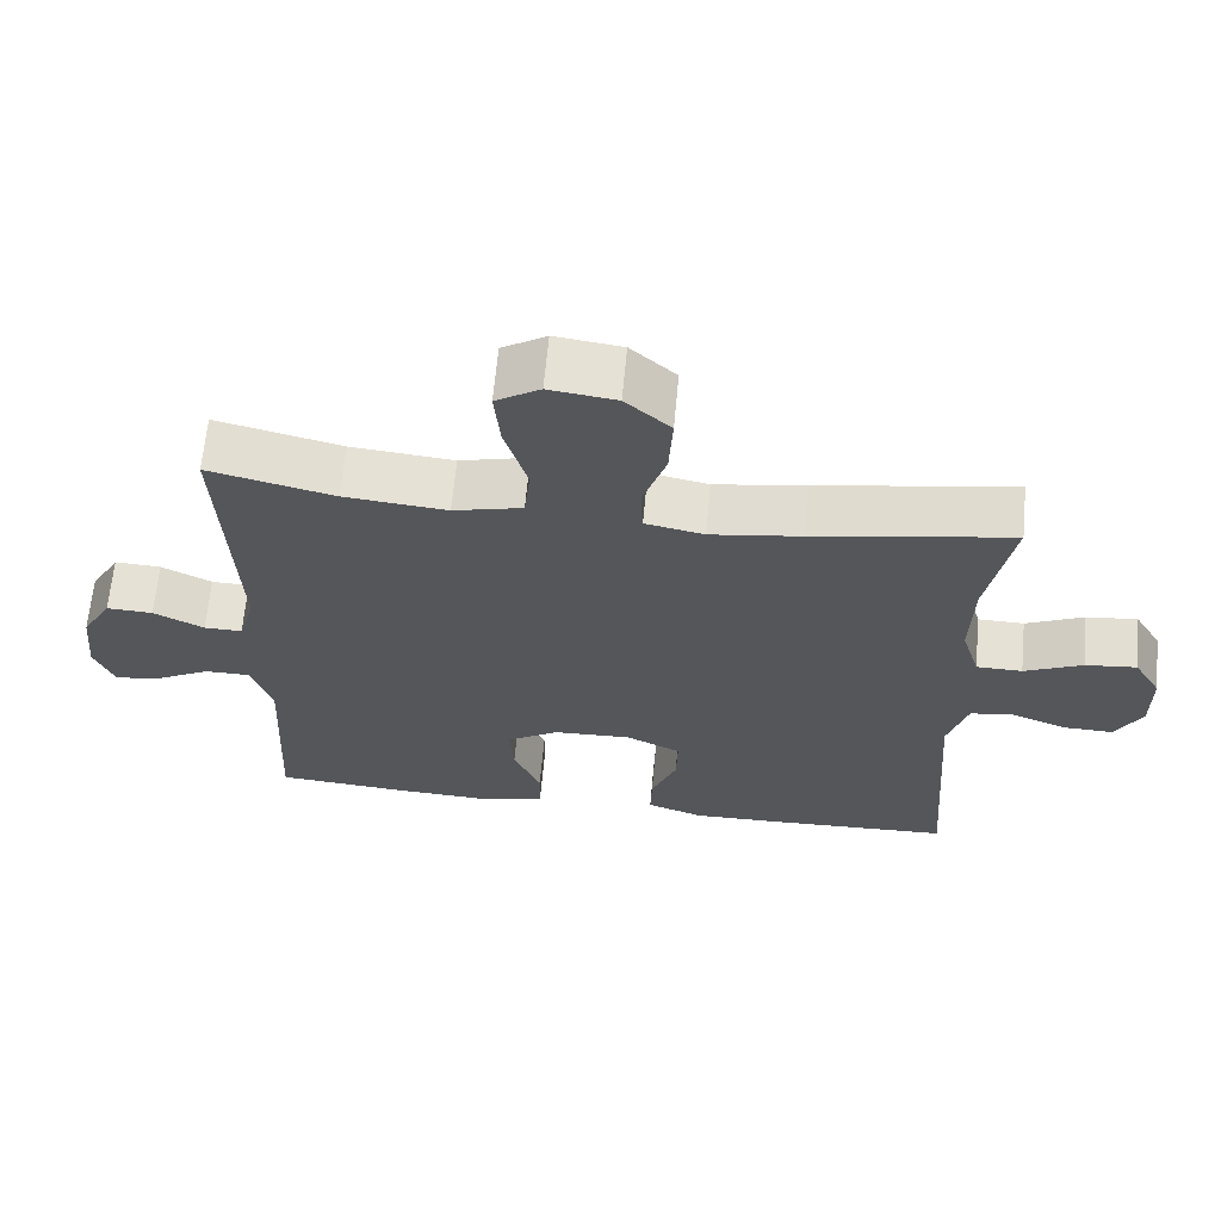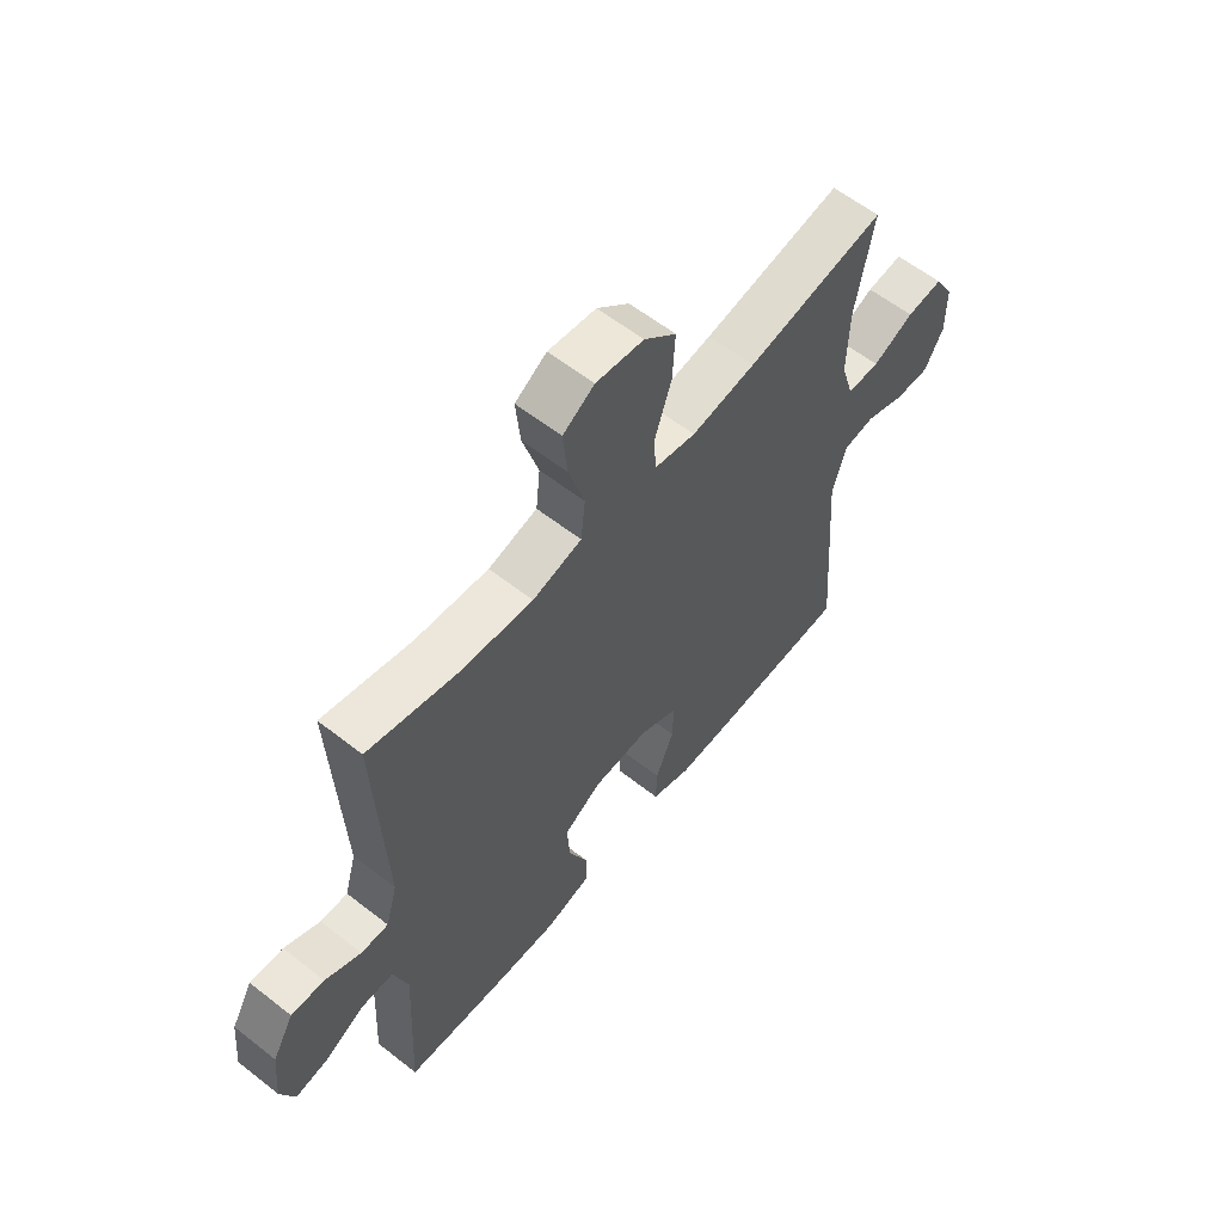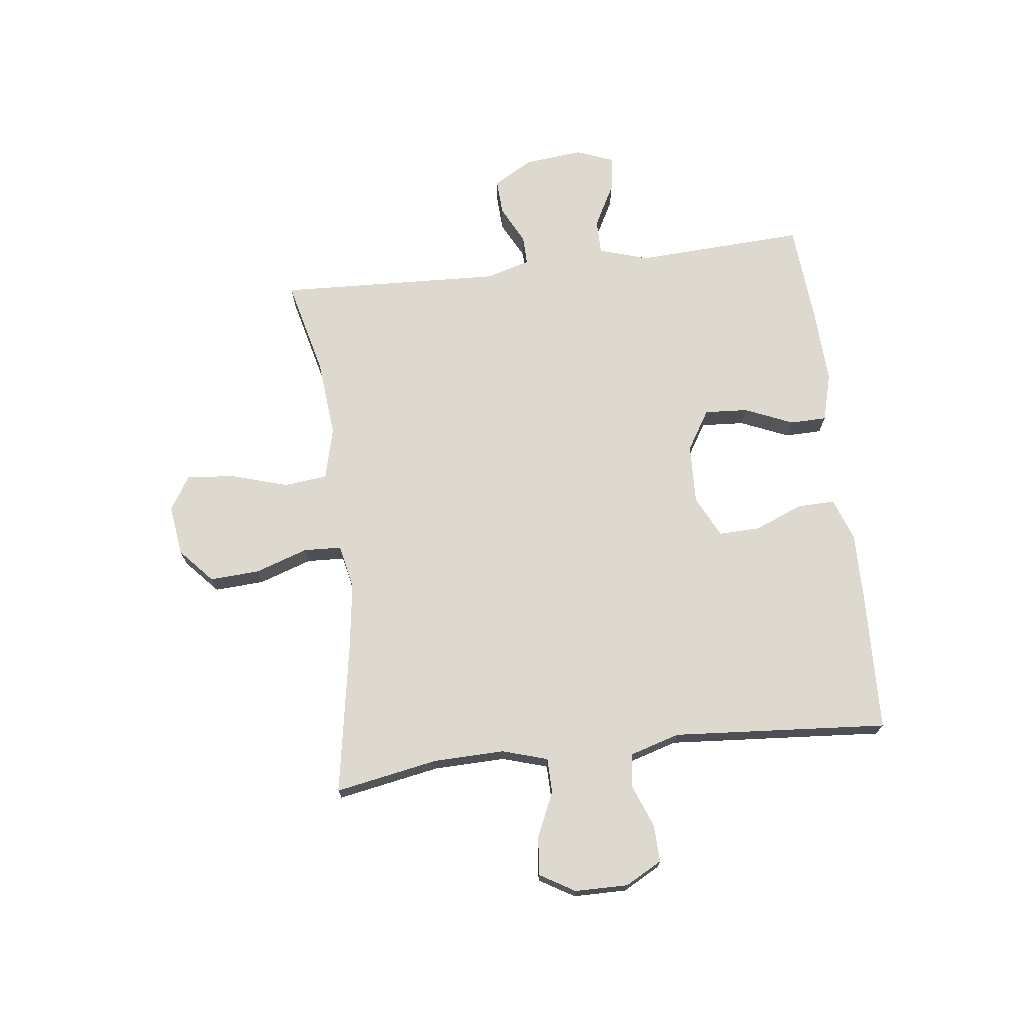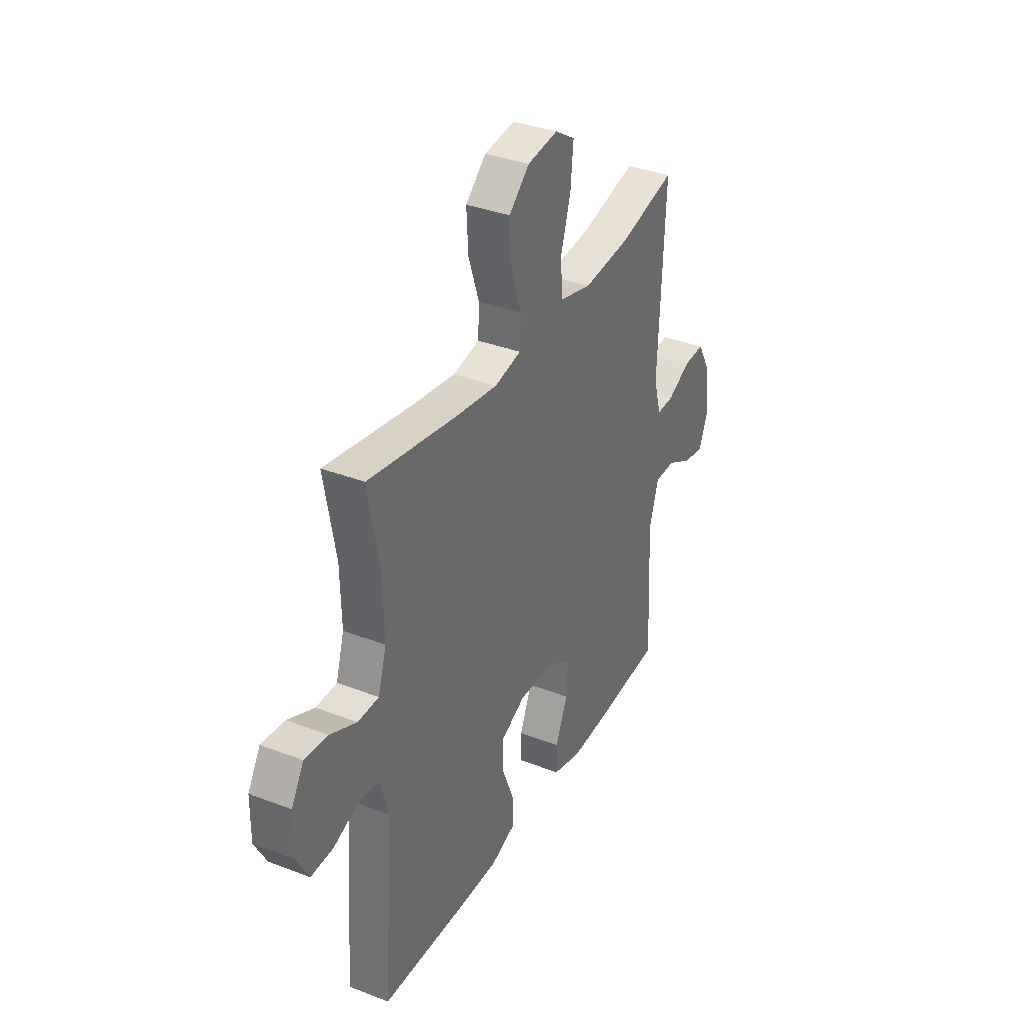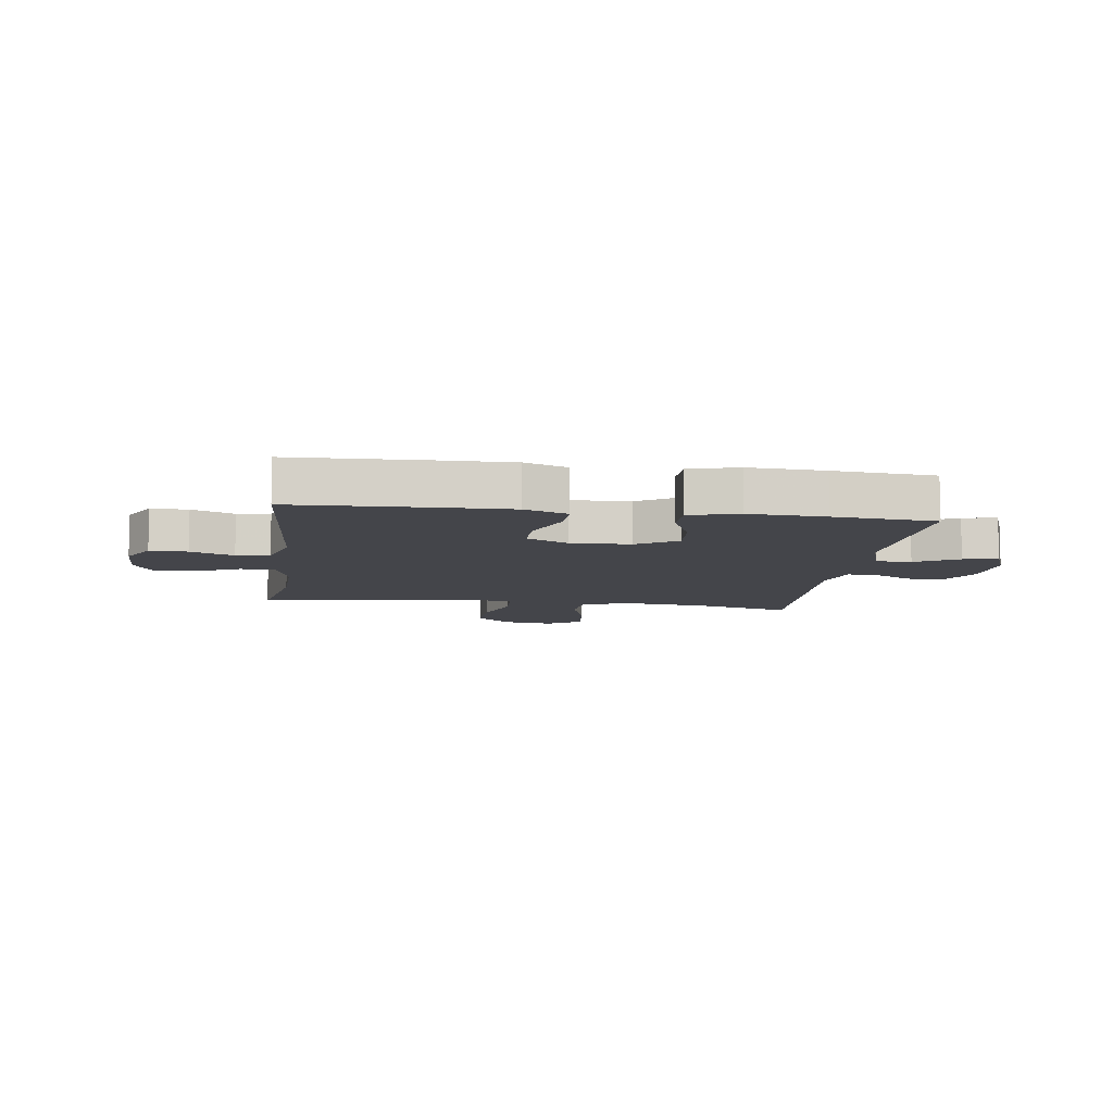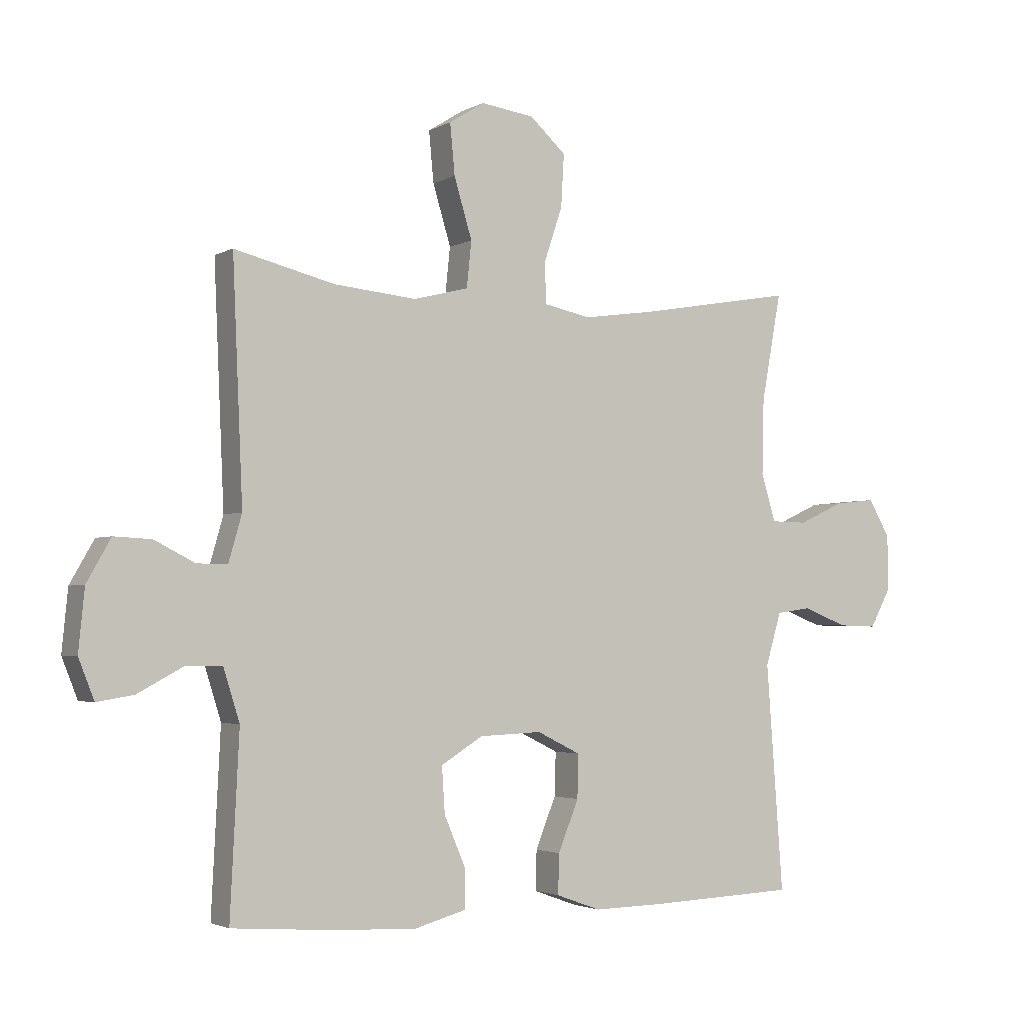
<metadata>
{"format":"obj","ext":"obj","renderer":"f3d","projection":"perspective","resolution":1024,"background":"white","views":[{"elev":64.7,"azim":5.3,"up":"+Z"},{"elev":59.7,"azim":-51.2,"up":"+Z"},{"elev":71.5,"azim":83.1,"up":"+Y"},{"elev":35.3,"azim":117.0,"up":"+Z"},{"elev":-9.2,"azim":172.1,"up":"+Y"},{"elev":-2.7,"azim":-30.1,"up":"+Z"}]}
</metadata>
<code>
v 0.5 0.07 -0.5
v 0.255 0.07 -0.509
v 0.137 0.07 -0.511
v 0.062 0.07 -0.484
v 0.064 0.07 -0.418
v 0.098 0.07 -0.334
v 0.1 0.07 -0.262
v 0.027 0.07 -0.226
v -0.077 0.07 -0.23
v -0.147 0.07 -0.273
v -0.142 0.07 -0.349
v -0.106 0.07 -0.433
v -0.107 0.07 -0.497
v -0.192 0.07 -0.52
v -0.324 0.07 -0.514
v -0.5 0.07 -0.5
v -0.485 0.07 -0.203
v -0.512 0.07 -0.117
v -0.573 0.07 -0.117
v -0.648 0.07 -0.157
v -0.709 0.07 -0.167
v -0.735 0.07 -0.101
v -0.725 0.07 0
v -0.685 0.07 0.07
v -0.623 0.07 0.067
v -0.556 0.07 0.033
v -0.505 0.07 0.032
v -0.483 0.07 0.109
v -0.5 0.07 0.5
v -0.333 0.07 0.459
v -0.196 0.07 0.446
v -0.104 0.07 0.469
v -0.096 0.07 0.545
v -0.126 0.07 0.644
v -0.134 0.07 0.728
v -0.075 0.07 0.765
v 0.014 0.07 0.753
v 0.074 0.07 0.699
v 0.069 0.07 0.612
v 0.038 0.07 0.52
v 0.041 0.07 0.454
v 0.119 0.07 0.438
v 0.239 0.07 0.455
v 0.5 0.07 0.5
v 0.467 0.07 0.321
v 0.464 0.07 0.196
v 0.488 0.07 0.117
v 0.549 0.07 0.116
v 0.626 0.07 0.151
v 0.694 0.07 0.158
v 0.73 0.07 0.097
v 0.731 0.07 0.004
v 0.696 0.07 -0.06
v 0.631 0.07 -0.058
v 0.556 0.07 -0.029
v 0.498 0.07 -0.037
v 0.472 0.07 -0.124
v 0.5 0 -0.5
v 0.255 0 -0.509
v 0.137 0 -0.511
v 0.062 0 -0.484
v 0.064 0 -0.418
v 0.098 0 -0.334
v 0.1 0 -0.262
v 0.027 0 -0.226
v -0.077 0 -0.23
v -0.147 0 -0.273
v -0.142 0 -0.349
v -0.106 0 -0.433
v -0.107 0 -0.497
v -0.192 0 -0.52
v -0.324 0 -0.514
v -0.5 0 -0.5
v -0.485 0 -0.203
v -0.512 0 -0.117
v -0.573 0 -0.117
v -0.648 0 -0.157
v -0.709 0 -0.167
v -0.735 0 -0.101
v -0.725 0 0
v -0.685 0 0.07
v -0.623 0 0.067
v -0.556 0 0.033
v -0.505 0 0.032
v -0.483 0 0.109
v -0.5 0 0.5
v -0.333 0 0.459
v -0.196 0 0.446
v -0.104 0 0.469
v -0.096 0 0.545
v -0.126 0 0.644
v -0.134 0 0.728
v -0.075 0 0.765
v 0.014 0 0.753
v 0.074 0 0.699
v 0.069 0 0.612
v 0.038 0 0.52
v 0.041 0 0.454
v 0.119 0 0.438
v 0.239 0 0.455
v 0.5 0 0.5
v 0.467 0 0.321
v 0.464 0 0.196
v 0.488 0 0.117
v 0.549 0 0.116
v 0.626 0 0.151
v 0.694 0 0.158
v 0.73 0 0.097
v 0.731 0 0.004
v 0.696 0 -0.06
v 0.631 0 -0.058
v 0.556 0 -0.029
v 0.498 0 -0.037
v 0.472 0 -0.124
f 52 53 54 55
f 52 55 56
f 51 52 56
f 48 49 50 51
f 47 48 51 56
f 46 47 56 57
f 43 44 45
f 42 43 45 46
f 41 42 46 57
f 37 38 39 40
f 37 40 41
f 36 37 41
f 33 34 35 36
f 33 36 41
f 32 33 41 57
f 28 29 30
f 27 28 30 31
f 23 24 25 26
f 23 26 27
f 22 23 27
f 19 20 21 22
f 18 19 22 27
f 17 18 27 31
f 11 12 13 14
f 10 11 14 15
f 3 4 5 6
f 3 6 7
f 2 3 7
f 1 2 7
f 57 1 7
f 32 57 7 8
f 31 32 8 9
f 17 31 9 10
f 10 15 16 17
f 112 111 110 109
f 113 112 109
f 113 109 108
f 108 107 106 105
f 113 108 105 104
f 114 113 104 103
f 102 101 100
f 103 102 100 99
f 114 103 99 98
f 97 96 95 94
f 98 97 94
f 98 94 93
f 93 92 91 90
f 98 93 90
f 114 98 90 89
f 87 86 85
f 88 87 85 84
f 83 82 81 80
f 84 83 80
f 84 80 79
f 79 78 77 76
f 84 79 76 75
f 88 84 75 74
f 71 70 69 68
f 72 71 68 67
f 63 62 61 60
f 64 63 60
f 64 60 59
f 64 59 58
f 64 58 114
f 65 64 114 89
f 66 65 89 88
f 67 66 88 74
f 74 73 72 67
f 1 58 59 2
f 2 59 60 3
f 3 60 61 4
f 4 61 62 5
f 5 62 63 6
f 6 63 64 7
f 7 64 65 8
f 8 65 66 9
f 9 66 67 10
f 10 67 68 11
f 11 68 69 12
f 12 69 70 13
f 13 70 71 14
f 14 71 72 15
f 15 72 73 16
f 16 73 74 17
f 17 74 75 18
f 18 75 76 19
f 19 76 77 20
f 20 77 78 21
f 21 78 79 22
f 22 79 80 23
f 23 80 81 24
f 24 81 82 25
f 25 82 83 26
f 26 83 84 27
f 27 84 85 28
f 28 85 86 29
f 29 86 87 30
f 30 87 88 31
f 31 88 89 32
f 32 89 90 33
f 33 90 91 34
f 34 91 92 35
f 35 92 93 36
f 36 93 94 37
f 37 94 95 38
f 38 95 96 39
f 39 96 97 40
f 40 97 98 41
f 41 98 99 42
f 42 99 100 43
f 43 100 101 44
f 44 101 102 45
f 45 102 103 46
f 46 103 104 47
f 47 104 105 48
f 48 105 106 49
f 49 106 107 50
f 50 107 108 51
f 51 108 109 52
f 52 109 110 53
f 53 110 111 54
f 54 111 112 55
f 55 112 113 56
f 56 113 114 57
f 57 114 58 1

</code>
